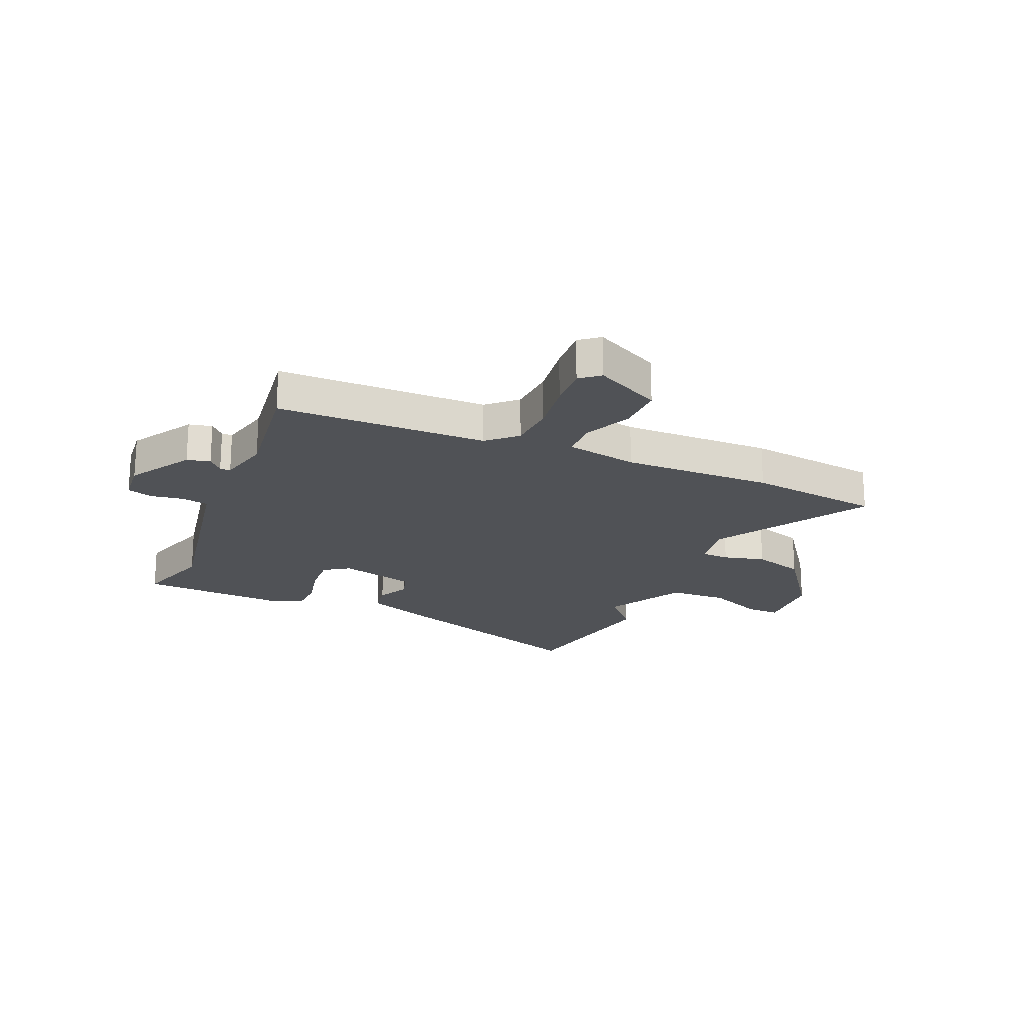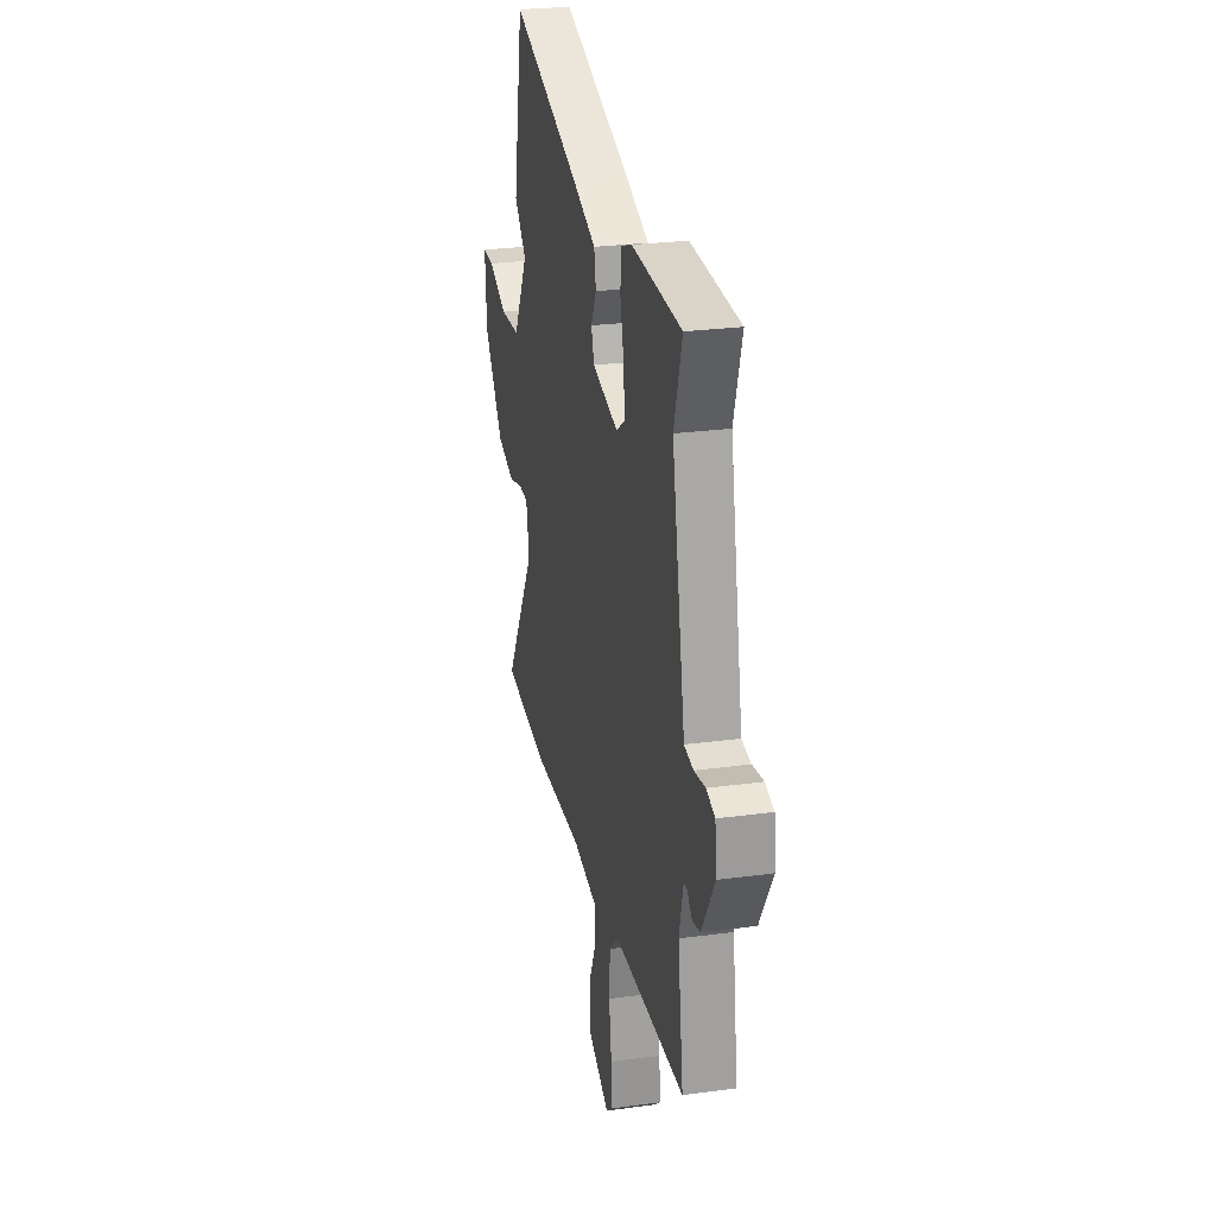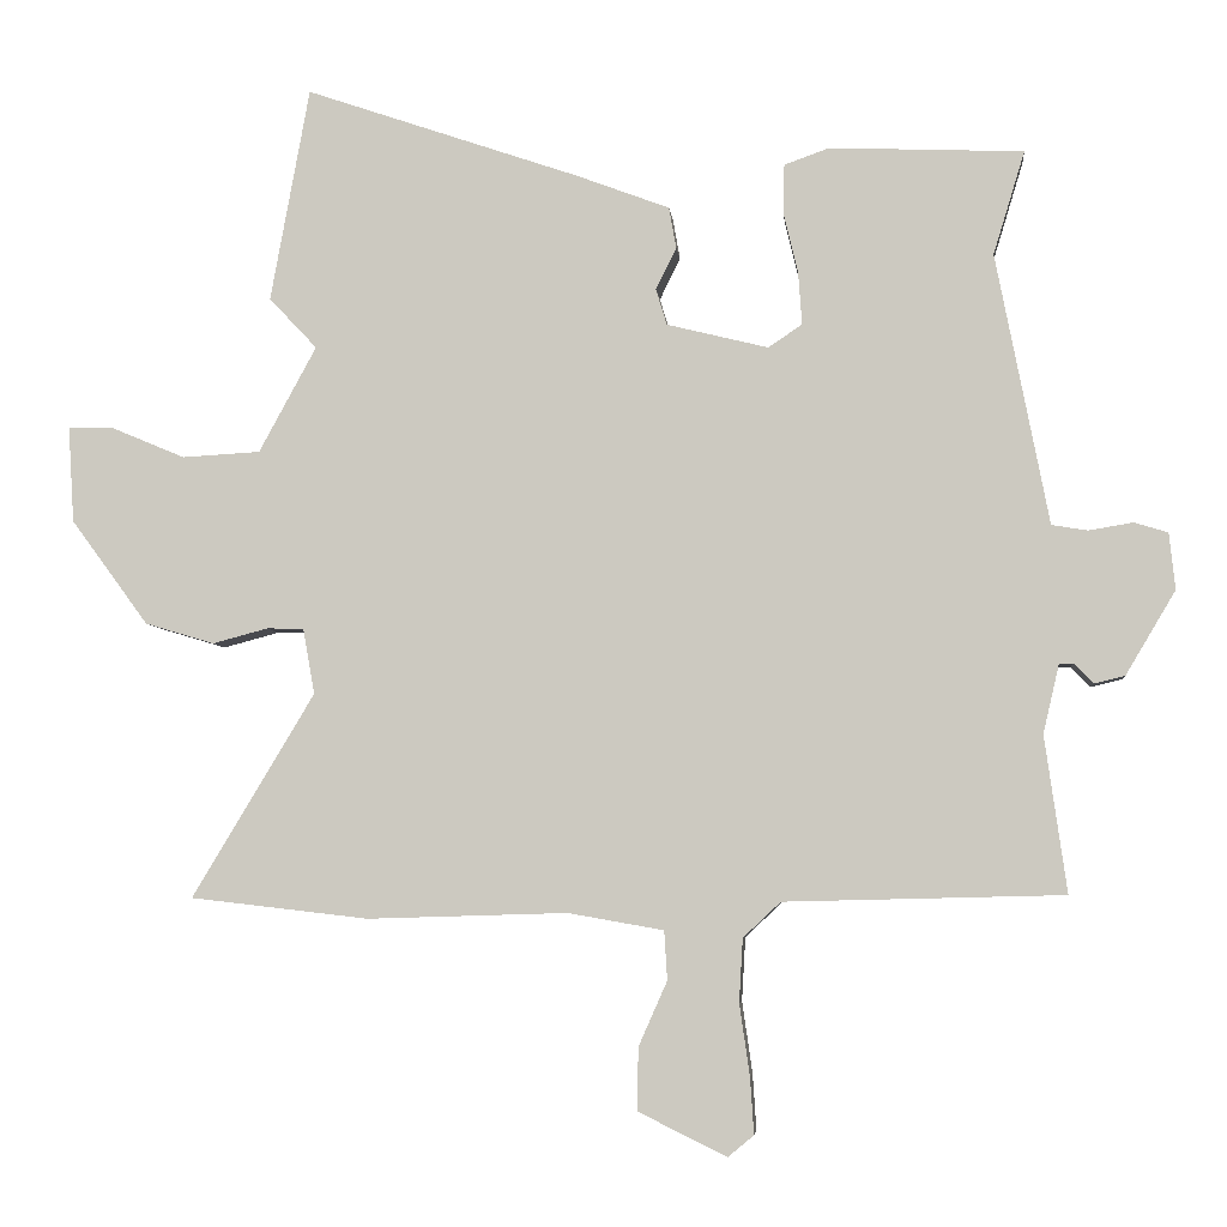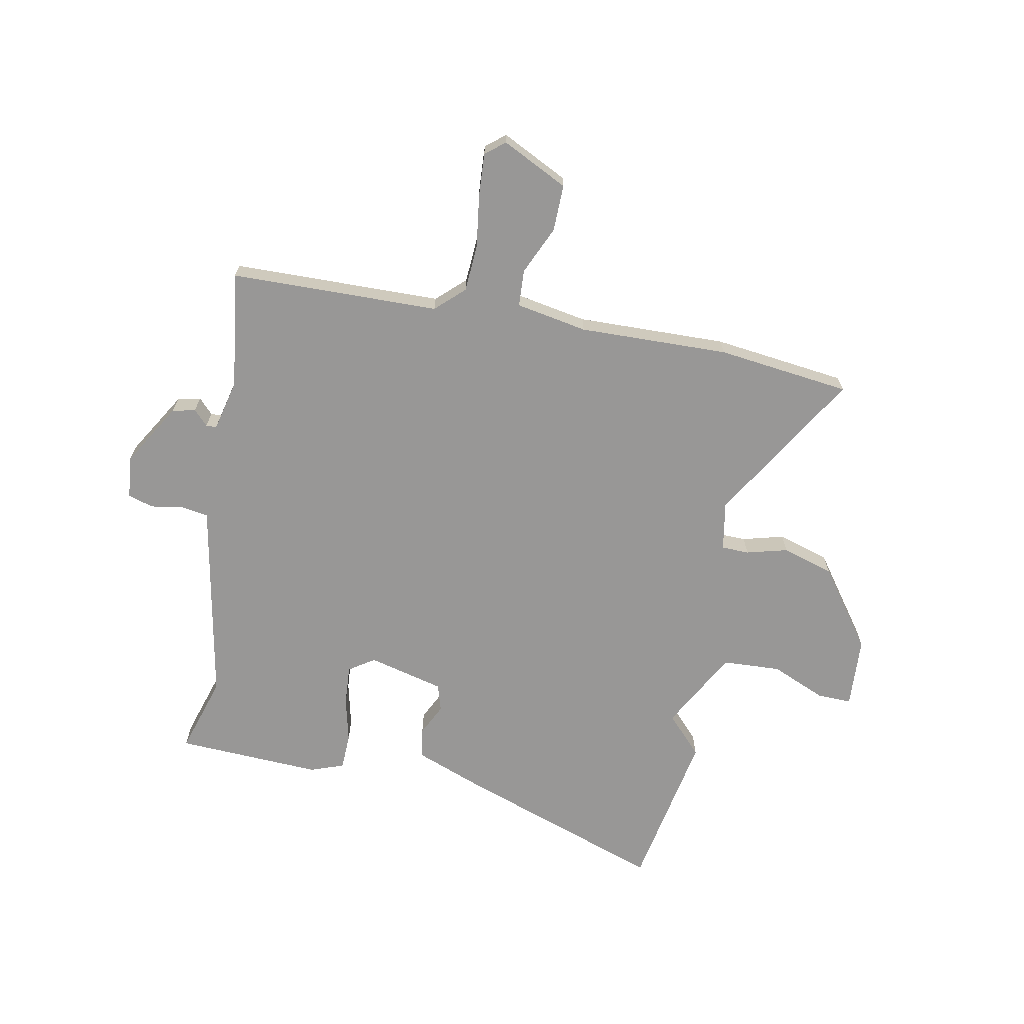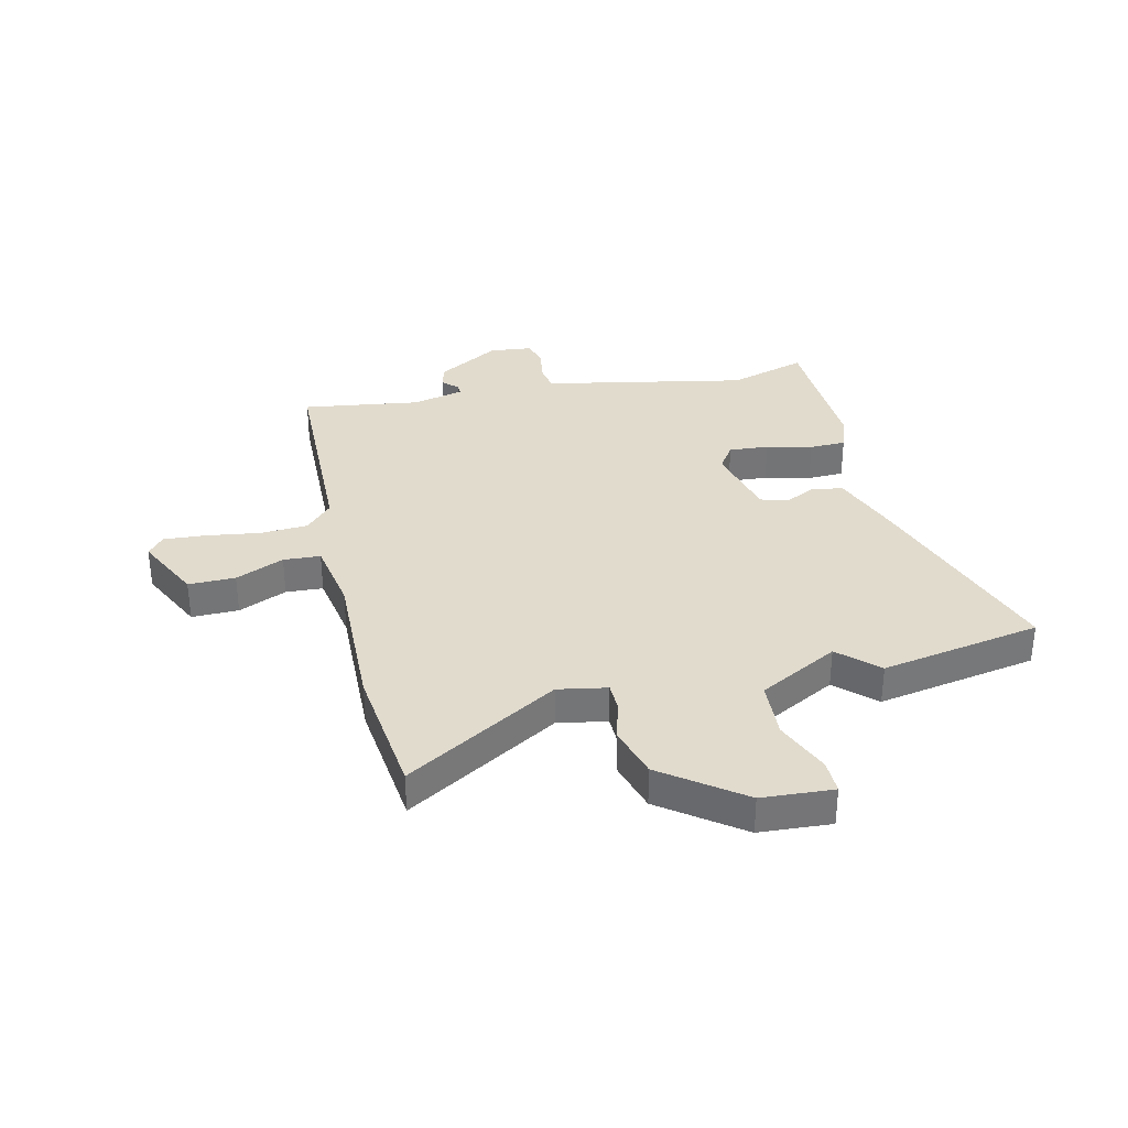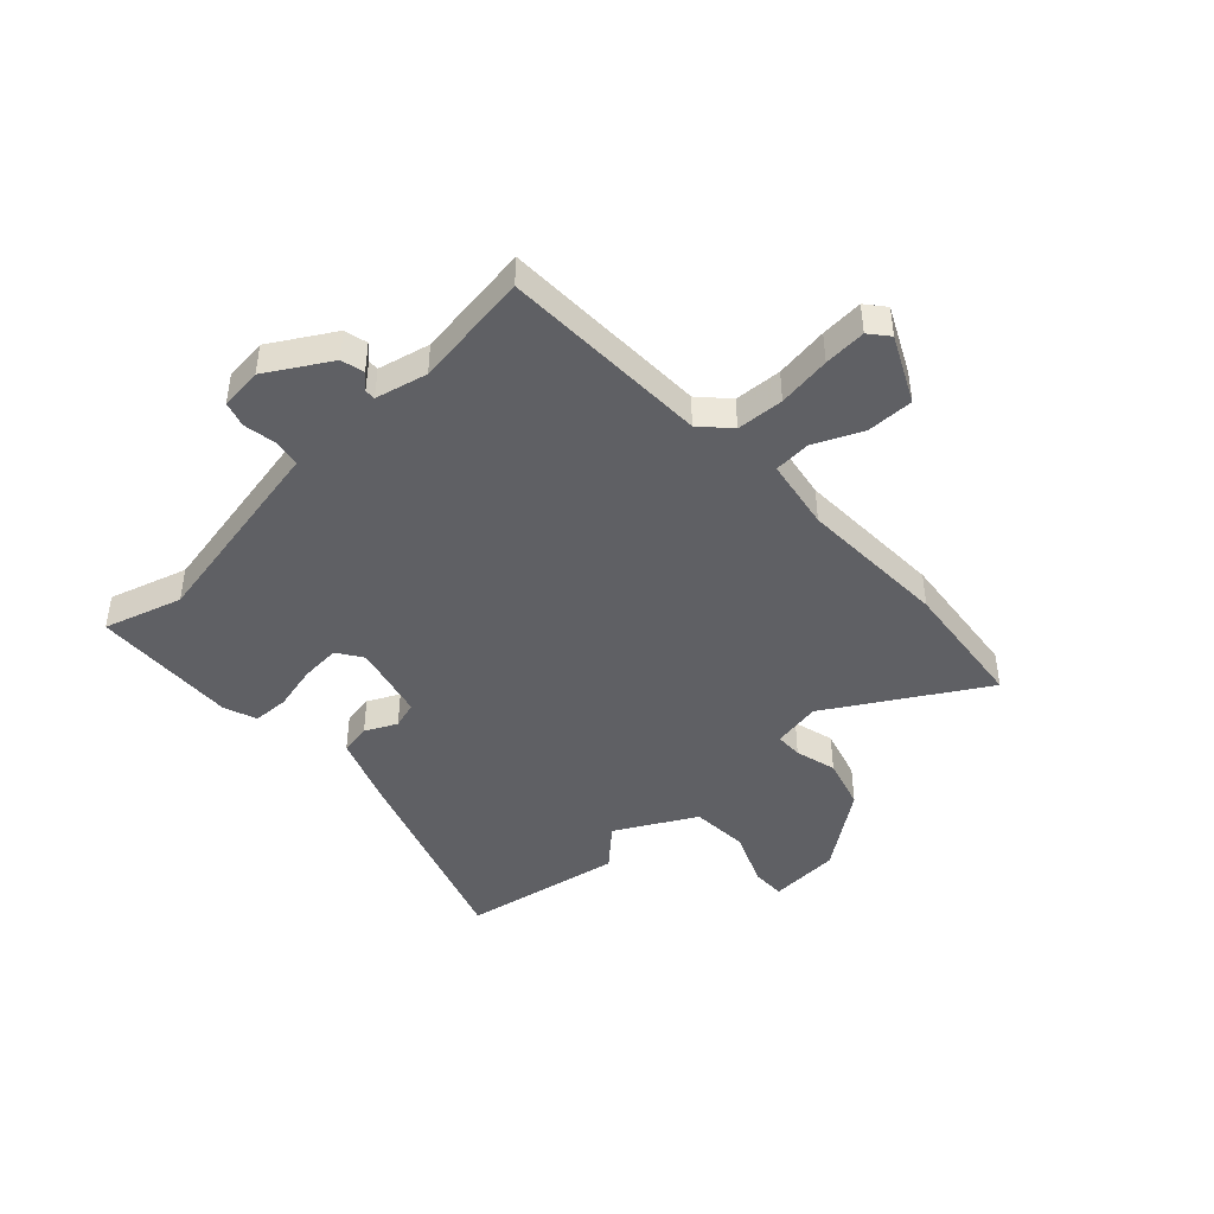
<metadata>
{"format":"obj","ext":"obj","renderer":"f3d","projection":"perspective","resolution":1024,"background":"white","views":[{"elev":-20.7,"azim":156.3,"up":"+Y"},{"elev":26.4,"azim":77.9,"up":"+Z"},{"elev":-5.3,"azim":5.5,"up":"+Z"},{"elev":-68.3,"azim":168.8,"up":"+Y"},{"elev":33.9,"azim":-103.0,"up":"+Y"},{"elev":-44.4,"azim":133.0,"up":"+Y"}]}
</metadata>
<code>
v -0.529 0.07 0.339
v -0.476 0.07 0.63
v -0.104 0.07 0.503
v 0.024 0.07 0.455
v 0.034 0.07 0.399
v 0.006 0.07 0.342
v 0.021 0.07 0.293
v 0.159 0.07 0.259
v 0.205 0.07 0.29
v 0.2 0.07 0.362
v 0.18 0.07 0.445
v 0.182 0.07 0.511
v 0.243 0.07 0.533
v 0.507 0.07 0.522
v 0.464 0.07 0.381
v 0.523 0.07 0.079
v 0.536 0.07 0.012
v 0.585 0.07 0.004
v 0.645 0.07 0.014
v 0.691 0.07 0
v 0.699 0.07 -0.077
v 0.631 0.07 -0.191
v 0.589 0.07 -0.201
v 0.563 0.07 -0.174
v 0.544 0.07 -0.174
v 0.522 0.07 -0.268
v 0.552 0.07 -0.481
v 0.172 0.07 -0.49
v 0.121 0.07 -0.538
v 0.116 0.07 -0.624
v 0.13 0.07 -0.721
v 0.135 0.07 -0.798
v 0.1 0.07 -0.827
v -0.02 0.07 -0.768
v -0.019 0.07 -0.683
v 0.02 0.07 -0.595
v 0.016 0.07 -0.528
v -0.114 0.07 -0.505
v -0.386 0.07 -0.513
v -0.628 0.07 -0.485
v -0.462 0.07 -0.208
v -0.478 0.07 -0.119
v -0.528 0.07 -0.118
v -0.603 0.07 -0.138
v -0.697 0.07 -0.11
v -0.802 0.07 0.033
v -0.81 0.07 0.163
v -0.748 0.07 0.162
v -0.648 0.07 0.12
v -0.542 0.07 0.126
v -0.464 0.07 0.27
v -0.529 0 0.339
v -0.476 0 0.63
v -0.104 0 0.503
v 0.024 0 0.455
v 0.034 0 0.399
v 0.006 0 0.342
v 0.021 0 0.293
v 0.159 0 0.259
v 0.205 0 0.29
v 0.2 0 0.362
v 0.18 0 0.445
v 0.182 0 0.511
v 0.243 0 0.533
v 0.507 0 0.522
v 0.464 0 0.381
v 0.523 0 0.079
v 0.536 0 0.012
v 0.585 0 0.004
v 0.645 0 0.014
v 0.691 0 0
v 0.699 0 -0.077
v 0.631 0 -0.191
v 0.589 0 -0.201
v 0.563 0 -0.174
v 0.544 0 -0.174
v 0.522 0 -0.268
v 0.552 0 -0.481
v 0.172 0 -0.49
v 0.121 0 -0.538
v 0.116 0 -0.624
v 0.13 0 -0.721
v 0.135 0 -0.798
v 0.1 0 -0.827
v -0.02 0 -0.768
v -0.019 0 -0.683
v 0.02 0 -0.595
v 0.016 0 -0.528
v -0.114 0 -0.505
v -0.386 0 -0.513
v -0.628 0 -0.485
v -0.462 0 -0.208
v -0.478 0 -0.119
v -0.528 0 -0.118
v -0.603 0 -0.138
v -0.697 0 -0.11
v -0.802 0 0.033
v -0.81 0 0.163
v -0.748 0 0.162
v -0.648 0 0.12
v -0.542 0 0.126
v -0.464 0 0.27
f 46 47 48 49
f 46 49 50
f 43 44 45 46
f 42 43 46 50
f 38 39 40 41
f 37 38 41 42
f 33 34 35 36
f 33 36 37
f 30 31 32 33
f 29 30 33 37
f 28 29 37 42
f 26 27 28 42
f 21 22 23 24
f 21 24 25
f 18 19 20 21
f 17 18 21 25
f 15 16 17 25
f 12 13 14 15
f 10 11 12 15
f 9 10 15 25
f 8 9 25 26
f 3 4 5 6
f 3 6 7
f 51 1 2 3
f 51 3 7
f 26 42 50 51
f 7 8 26 51
f 100 99 98 97
f 101 100 97
f 97 96 95 94
f 101 97 94 93
f 92 91 90 89
f 93 92 89 88
f 87 86 85 84
f 88 87 84
f 84 83 82 81
f 88 84 81 80
f 93 88 80 79
f 93 79 78 77
f 75 74 73 72
f 76 75 72
f 72 71 70 69
f 76 72 69 68
f 76 68 67 66
f 66 65 64 63
f 66 63 62 61
f 76 66 61 60
f 77 76 60 59
f 57 56 55 54
f 58 57 54
f 54 53 52 102
f 58 54 102
f 102 101 93 77
f 102 77 59 58
f 1 52 53 2
f 2 53 54 3
f 3 54 55 4
f 4 55 56 5
f 5 56 57 6
f 6 57 58 7
f 7 58 59 8
f 8 59 60 9
f 9 60 61 10
f 10 61 62 11
f 11 62 63 12
f 12 63 64 13
f 13 64 65 14
f 14 65 66 15
f 15 66 67 16
f 16 67 68 17
f 17 68 69 18
f 18 69 70 19
f 19 70 71 20
f 20 71 72 21
f 21 72 73 22
f 22 73 74 23
f 23 74 75 24
f 24 75 76 25
f 25 76 77 26
f 26 77 78 27
f 27 78 79 28
f 28 79 80 29
f 29 80 81 30
f 30 81 82 31
f 31 82 83 32
f 32 83 84 33
f 33 84 85 34
f 34 85 86 35
f 35 86 87 36
f 36 87 88 37
f 37 88 89 38
f 38 89 90 39
f 39 90 91 40
f 40 91 92 41
f 41 92 93 42
f 42 93 94 43
f 43 94 95 44
f 44 95 96 45
f 45 96 97 46
f 46 97 98 47
f 47 98 99 48
f 48 99 100 49
f 49 100 101 50
f 50 101 102 51
f 51 102 52 1

</code>
